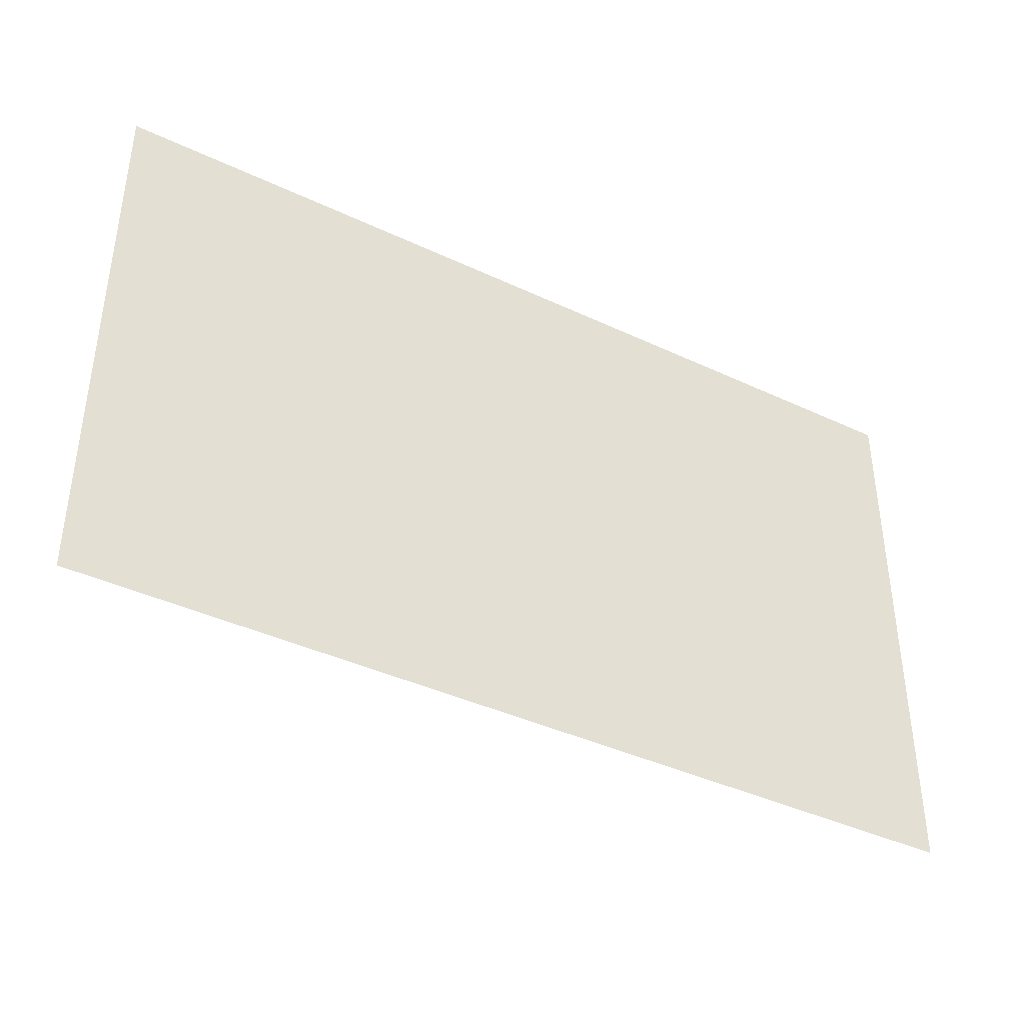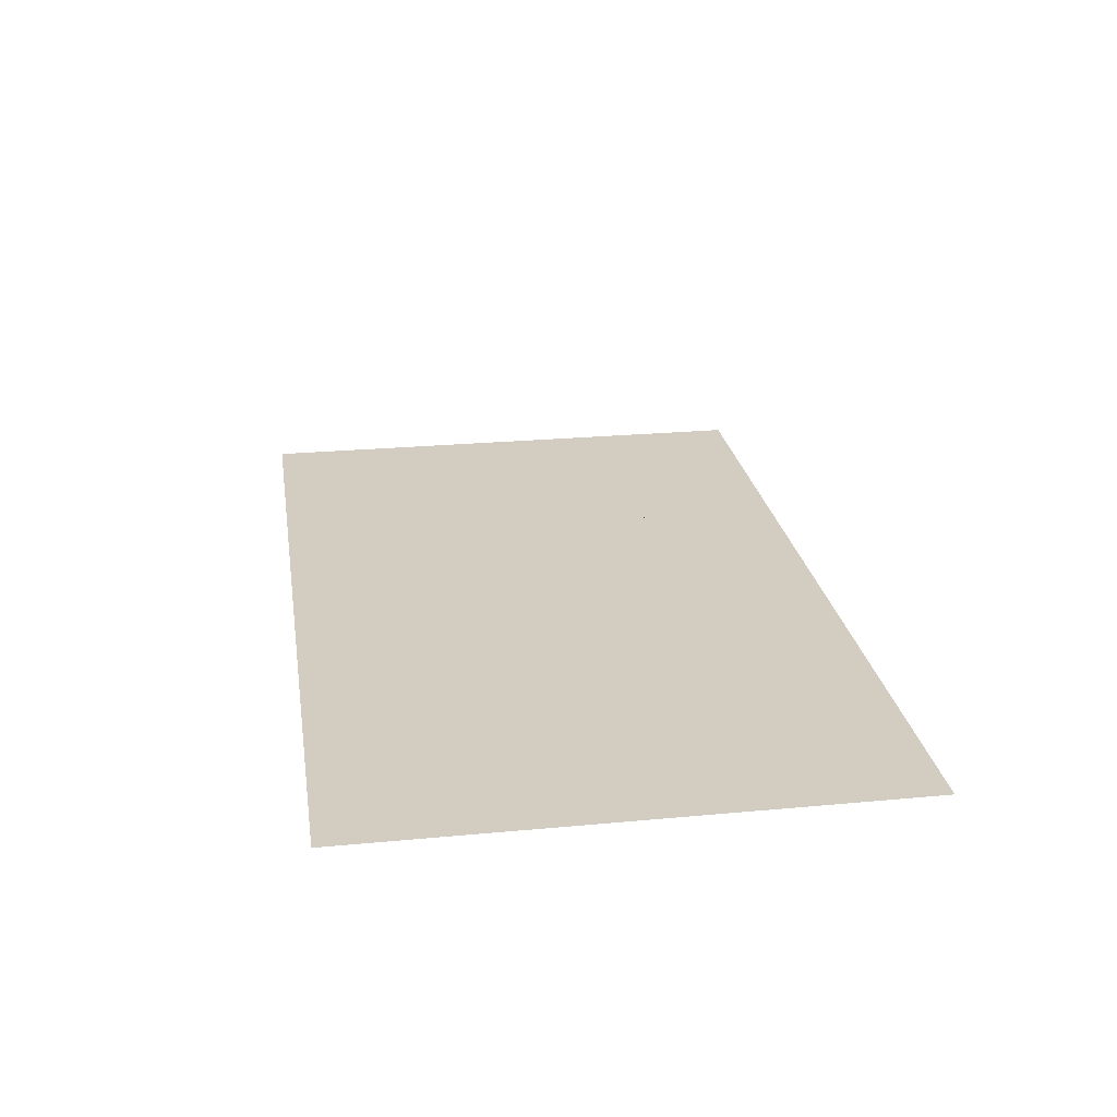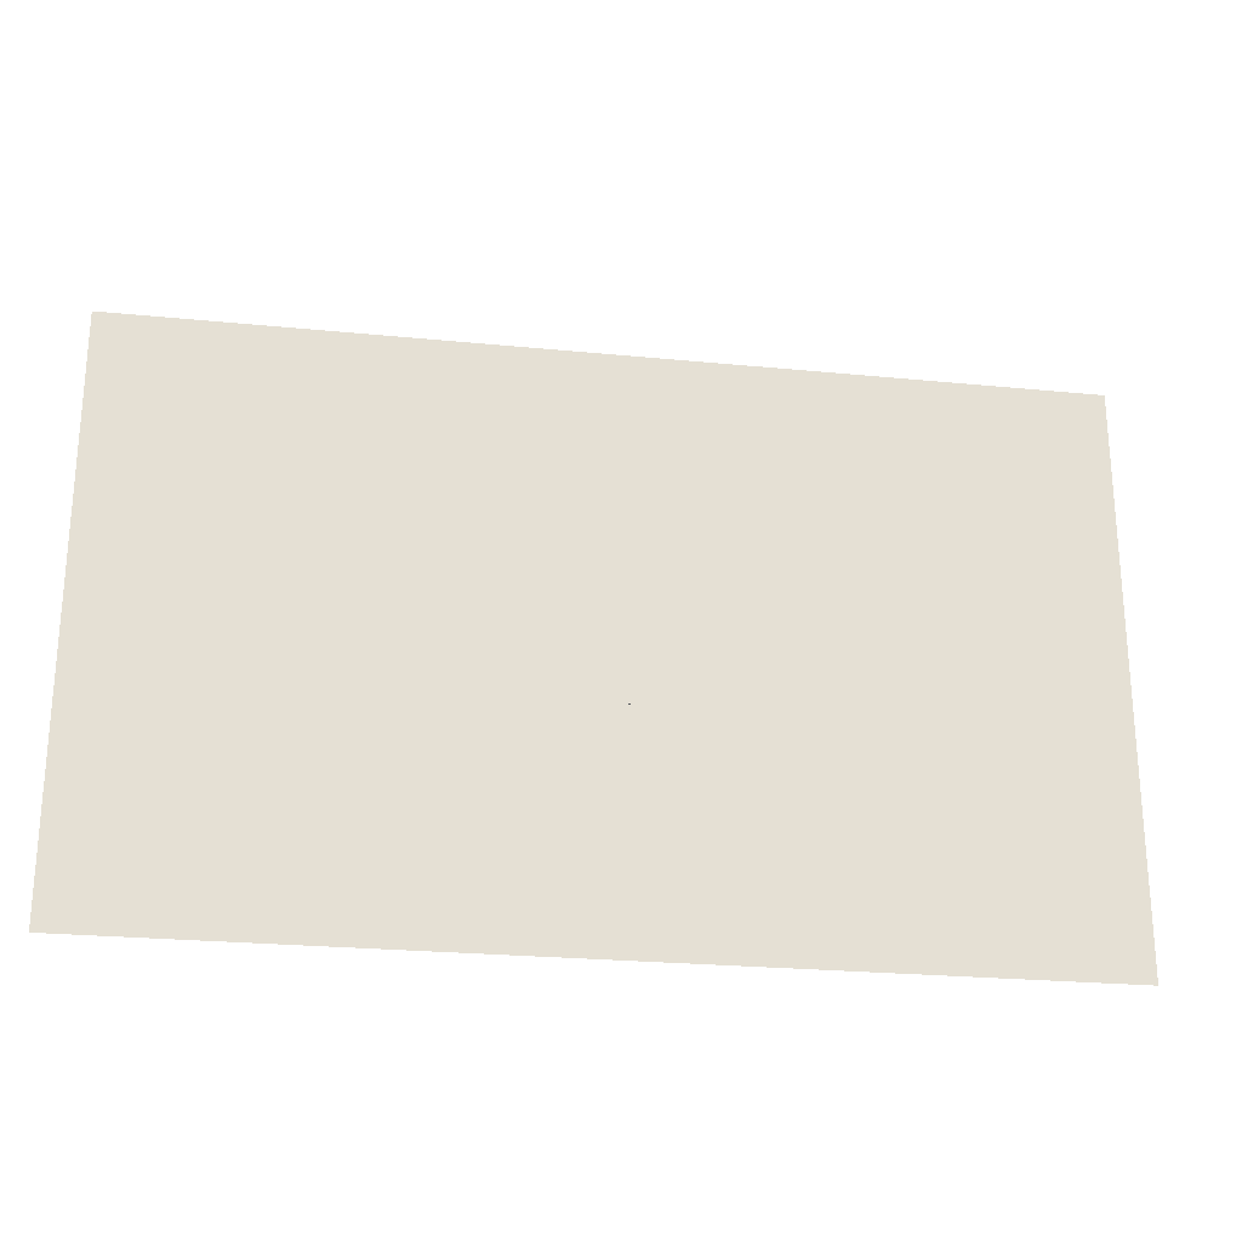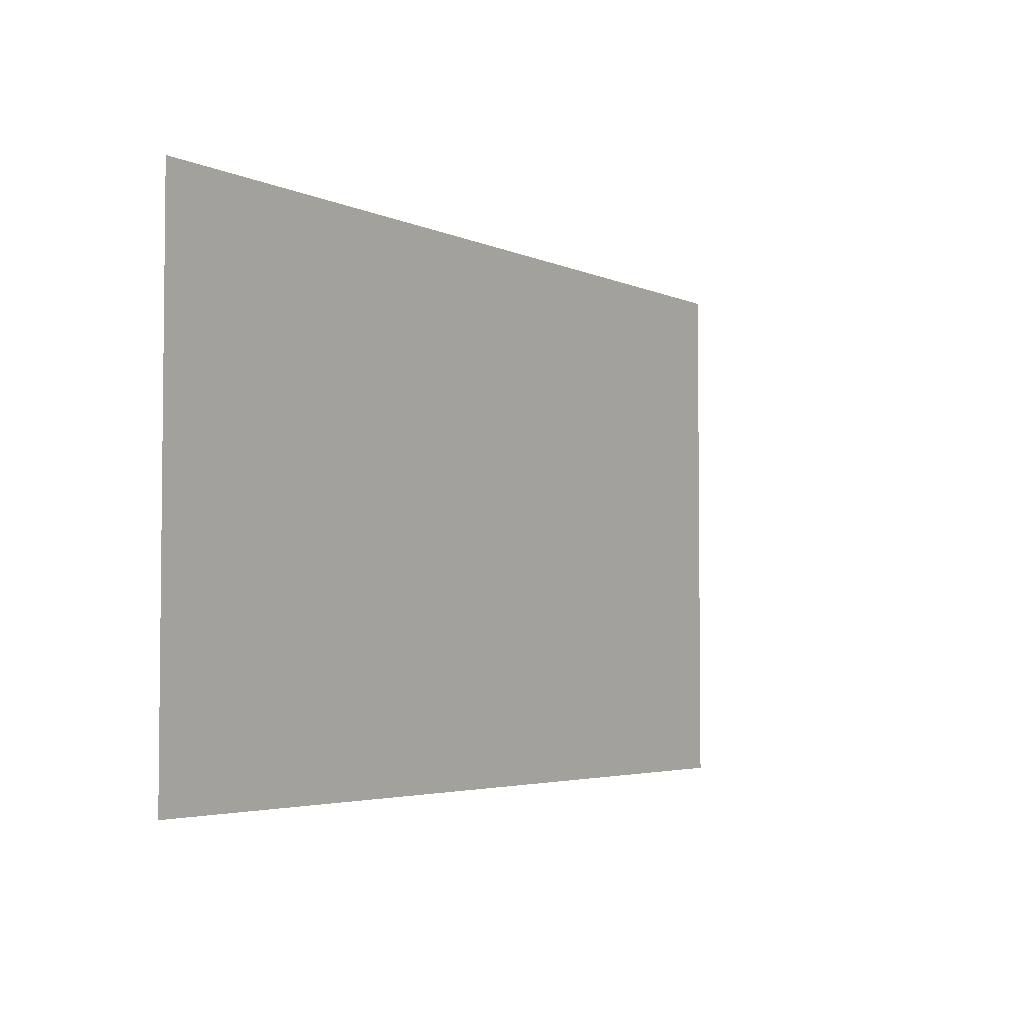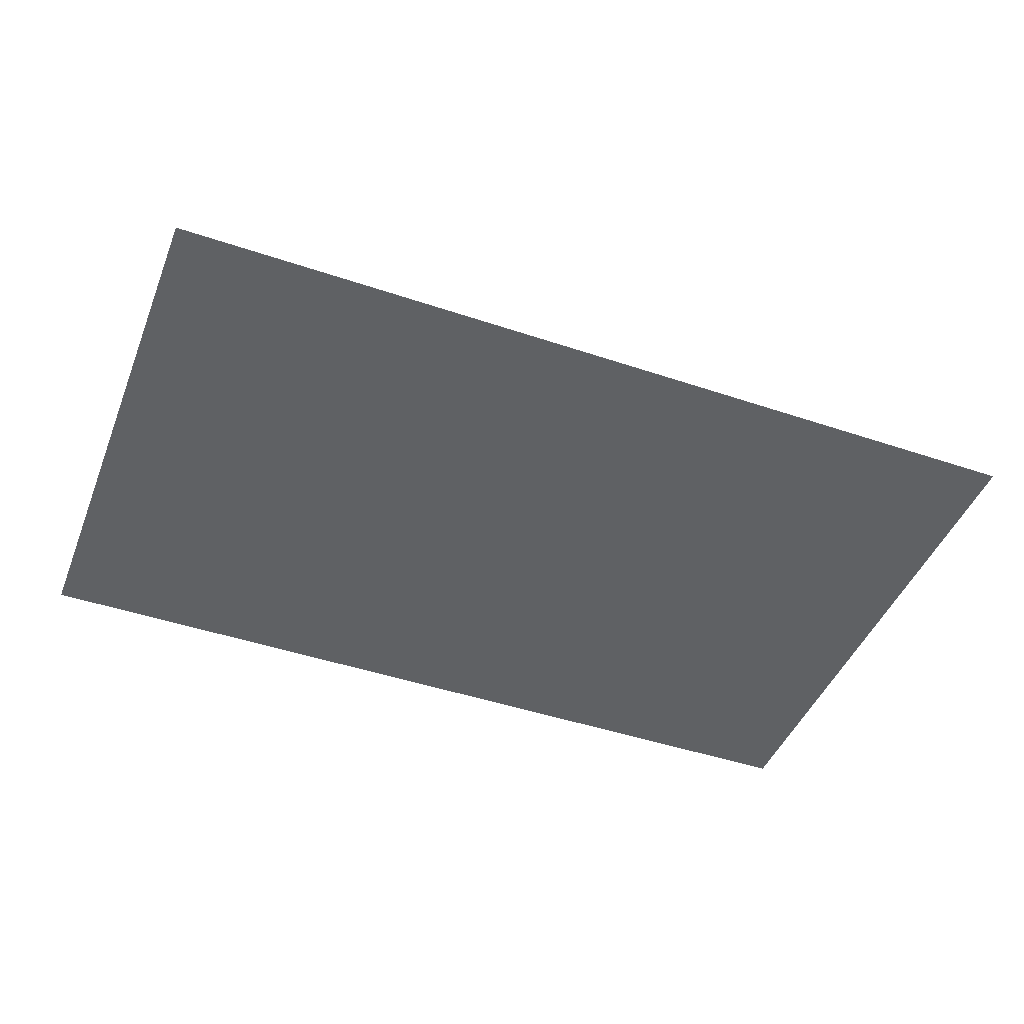
<metadata>
{"format":"obj","ext":"obj","renderer":"f3d","projection":"perspective","resolution":1024,"background":"white","views":[{"elev":-39.9,"azim":-30.2,"up":"+Z"},{"elev":24.3,"azim":81.2,"up":"+Y"},{"elev":-24.3,"azim":170.7,"up":"+Z"},{"elev":-3.8,"azim":124.5,"up":"+Z"},{"elev":-45.6,"azim":-21.2,"up":"+Y"}]}
</metadata>
<code>
o MeshTelevision_17_0_GeomSubset_2
v 0.000927 0.05048 0.005578
v -0.000927 0.05048 0.005578
v 0.000927 0.05233 0.005578
v -0.000927 0.05233 0.005578
v 0.000927 0.05048 0.005578
v -0.000927 0.05048 0.005578
v 0.000927 0.05233 0.005578
v -0.000927 0.05233 0.005578
v 0.000927 0.05048 0.005578
v -0.000927 0.05048 0.005578
v 0.000927 0.05233 0.005578
v -0.000927 0.05233 0.005578
v 0.000927 0.05048 0.005578
v -0.000927 0.05048 0.005578
v 0.000927 0.05233 0.005578
v -0.000927 0.05233 0.005578
v 0.000927 0.05048 0.005578
v -0.000927 0.05048 0.005578
v 0.000927 0.05233 0.005578
v -0.000927 0.05233 0.005578
v 0.5467 -0.06513 -0.237
v 0.5467 -0.06513 0.4543
v 0.5467 -0.01141 0.4543
v 0.5467 -0.01141 -0.237
v 0.4392 0.0514 0.3864
v 0.4392 0.0514 -0.169
v 0.7008 -0.01141 -0.237
v 0.7008 -0.06513 -0.237
v 0.7008 -0.01141 0.4543
v 0.7008 -0.06513 0.4543
v 0.5602 -0.08153 -0.2177
v 0.5602 -0.08153 0.435
v 0.6873 -0.08153 -0.2177
v 0.6873 -0.08153 0.435
v 0.5467 -0.01141 -0.3263
v 0.5467 -0.06513 -0.3263
v 0.7008 -0.01141 -0.3263
v 0.7008 -0.06513 -0.3263
v 0.5467 -0.01141 -0.3854
v 0.5467 -0.06513 -0.3854
v 0.7008 -0.01141 -0.3854
v 0.7008 -0.06513 -0.3854
v 0.5467 -0.06513 -0.2556
v 0.5467 -0.06513 -0.3183
v 0.7008 -0.06513 -0.2556
v 0.7008 -0.06513 -0.3183
v 0.7008 -0.01141 -0.2556
v 0.7008 -0.01141 -0.3183
v 0.5467 -0.01141 -0.2556
v 0.5467 -0.01141 -0.3183
v 0.5165 -0.06513 -0.2068
v 0.5165 -0.06513 0.4242
v 0.5165 -0.04088 -0.2068
v 0.5165 -0.04088 0.4242
v -1e-06 -0.06513 0.4543
v -1e-06 -0.01141 0.4543
v -1e-06 0.0514 0.3864
v -1e-06 0.0514 -0.169
v -1e-06 -0.01141 -0.237
v -1e-06 -0.01141 -0.2556
v -1e-06 -0.01141 -0.3183
v -1e-06 -0.01141 -0.3263
v -1e-06 -0.01141 -0.3854
v -1e-06 -0.06513 -0.3854
v -1e-06 -0.06513 -0.3263
v -1e-06 -0.06513 -0.3183
v -1e-06 -0.06513 -0.2556
v -1e-06 -0.06513 -0.237
v -1e-06 -0.06513 -0.2068
v -1e-06 -0.04088 -0.2068
v -1e-06 -0.04088 0.4242
v -1e-06 -0.06513 0.4242
v 0.5507 -0.07566 0.448
v 0.6968 -0.07566 0.448
v 0.6968 -0.07566 -0.2307
v 0.5507 -0.07566 -0.2307
v -1e-06 -0.0862 -0.3305
v -1e-06 -0.08199 -0.3263
v 0.5467 -0.0862 -0.3305
v 0.5467 -0.08199 -0.3263
v 0.7008 -0.0862 -0.3305
v 0.7008 -0.08199 -0.3263
v -1e-06 -0.08199 -0.3183
v -1e-06 -0.0862 -0.3141
v 0.5467 -0.08199 -0.2556
v 0.5467 -0.0862 -0.2598
v -1e-06 -0.0862 -0.2598
v -1e-06 -0.08199 -0.2556
v 0.5467 -0.08199 -0.3183
v 0.5467 -0.0862 -0.3141
v 0.7008 -0.0862 -0.3141
v 0.7008 -0.08199 -0.3183
v 0.7008 -0.0862 -0.2598
v 0.7008 -0.08199 -0.2556
v -1e-06 -0.08199 -0.3854
v -1e-06 -0.0862 -0.3812
v 0.5467 -0.08199 -0.3854
v 0.5467 -0.0862 -0.3812
v 0.7008 -0.0862 -0.3812
v 0.7008 -0.08199 -0.3854
v -0.5467 -0.06513 -0.237
v -0.5467 -0.06513 0.4543
v -0.5467 -0.01141 0.4543
v -0.5467 -0.01141 -0.237
v -0.4392 0.0514 0.3864
v -0.4392 0.0514 -0.169
v -0.7008 -0.01141 -0.237
v -0.7008 -0.06513 -0.237
v -0.7008 -0.01141 0.4543
v -0.7008 -0.06513 0.4543
v -0.5602 -0.08153 -0.2177
v -0.5602 -0.08153 0.435
v -0.6873 -0.08153 -0.2177
v -0.6873 -0.08153 0.435
v -0.5467 -0.01141 -0.3263
v -0.5467 -0.06513 -0.3263
v -0.7008 -0.01141 -0.3263
v -0.7008 -0.06513 -0.3263
v -0.5467 -0.01141 -0.3854
v -0.5467 -0.06513 -0.3854
v -0.7008 -0.01141 -0.3854
v -0.7008 -0.06513 -0.3854
v -0.5467 -0.06513 -0.2556
v -0.5467 -0.06513 -0.3183
v -0.7008 -0.06513 -0.2556
v -0.7008 -0.06513 -0.3183
v -0.7008 -0.01141 -0.2556
v -0.7008 -0.01141 -0.3183
v -0.5467 -0.01141 -0.2556
v -0.5467 -0.01141 -0.3183
v -0.5165 -0.06513 -0.2068
v -0.5165 -0.06513 0.4242
v -0.5165 -0.04088 -0.2068
v -0.5165 -0.04088 0.4242
v -0.5507 -0.07566 0.448
v -0.6968 -0.07566 0.448
v -0.6968 -0.07566 -0.2307
v -0.5507 -0.07566 -0.2307
v -0.5467 -0.0862 -0.3305
v -0.5467 -0.08199 -0.3263
v -0.7008 -0.0862 -0.3305
v -0.7008 -0.08199 -0.3263
v -0.5467 -0.08199 -0.2556
v -0.5467 -0.0862 -0.2598
v -0.5467 -0.08199 -0.3183
v -0.5467 -0.0862 -0.3141
v -0.7008 -0.0862 -0.3141
v -0.7008 -0.08199 -0.3183
v -0.7008 -0.0862 -0.2598
v -0.7008 -0.08199 -0.2556
v -0.5467 -0.08199 -0.3854
v -0.5467 -0.0862 -0.3812
v -0.7008 -0.0862 -0.3812
v -0.7008 -0.08199 -0.3854
f 9 10 12 11
f 71 54 53 70
f 71 70 133 134

</code>
